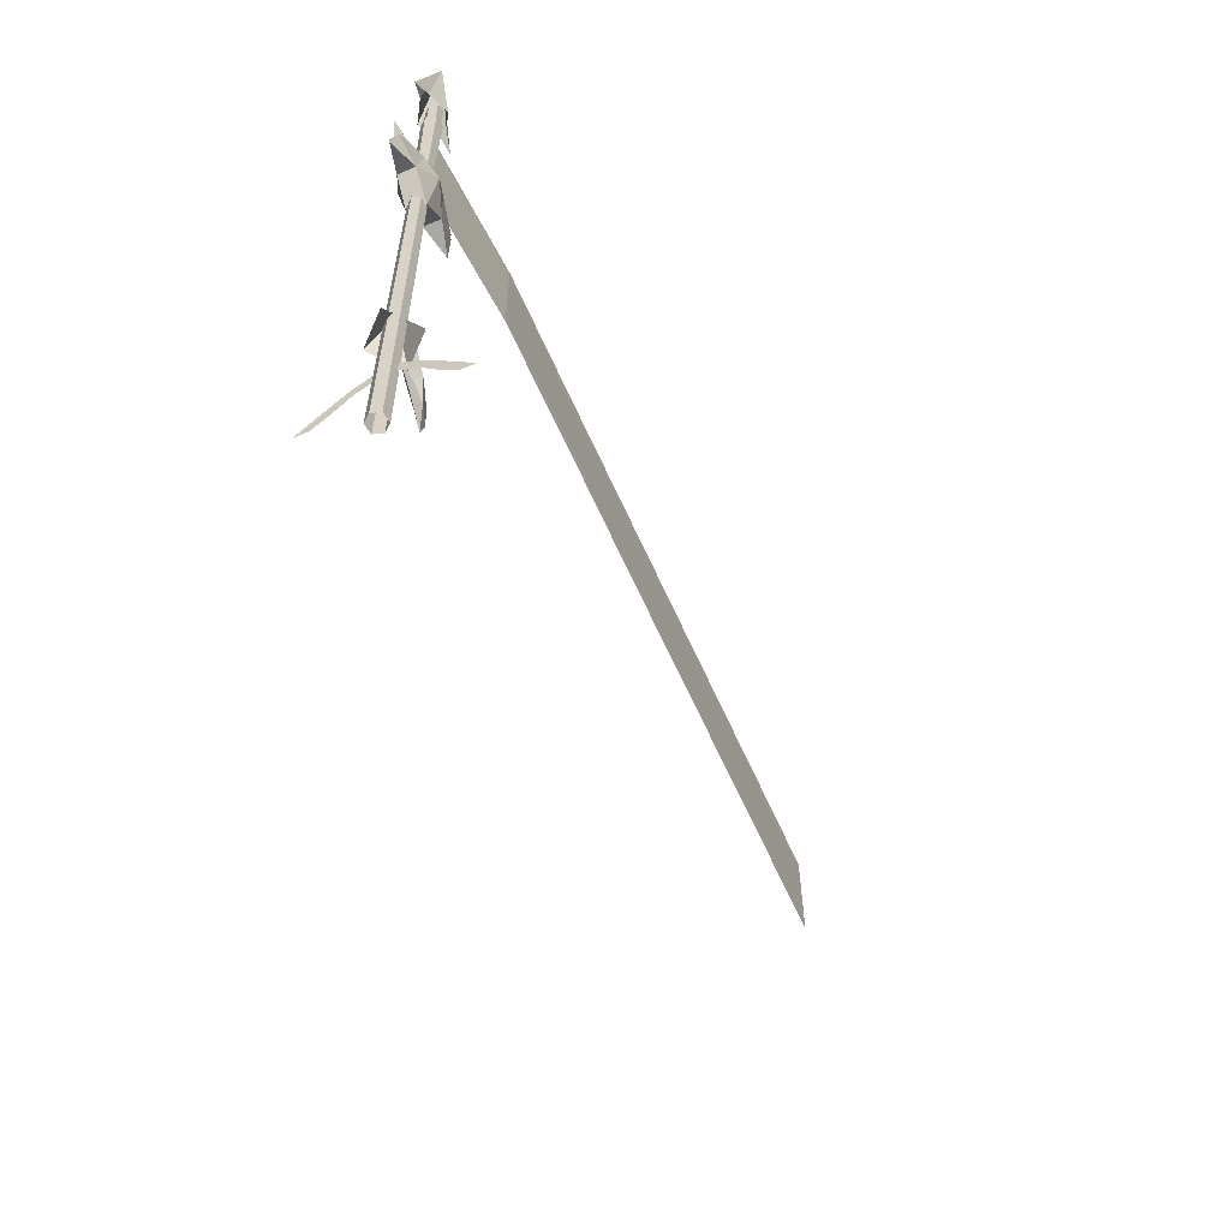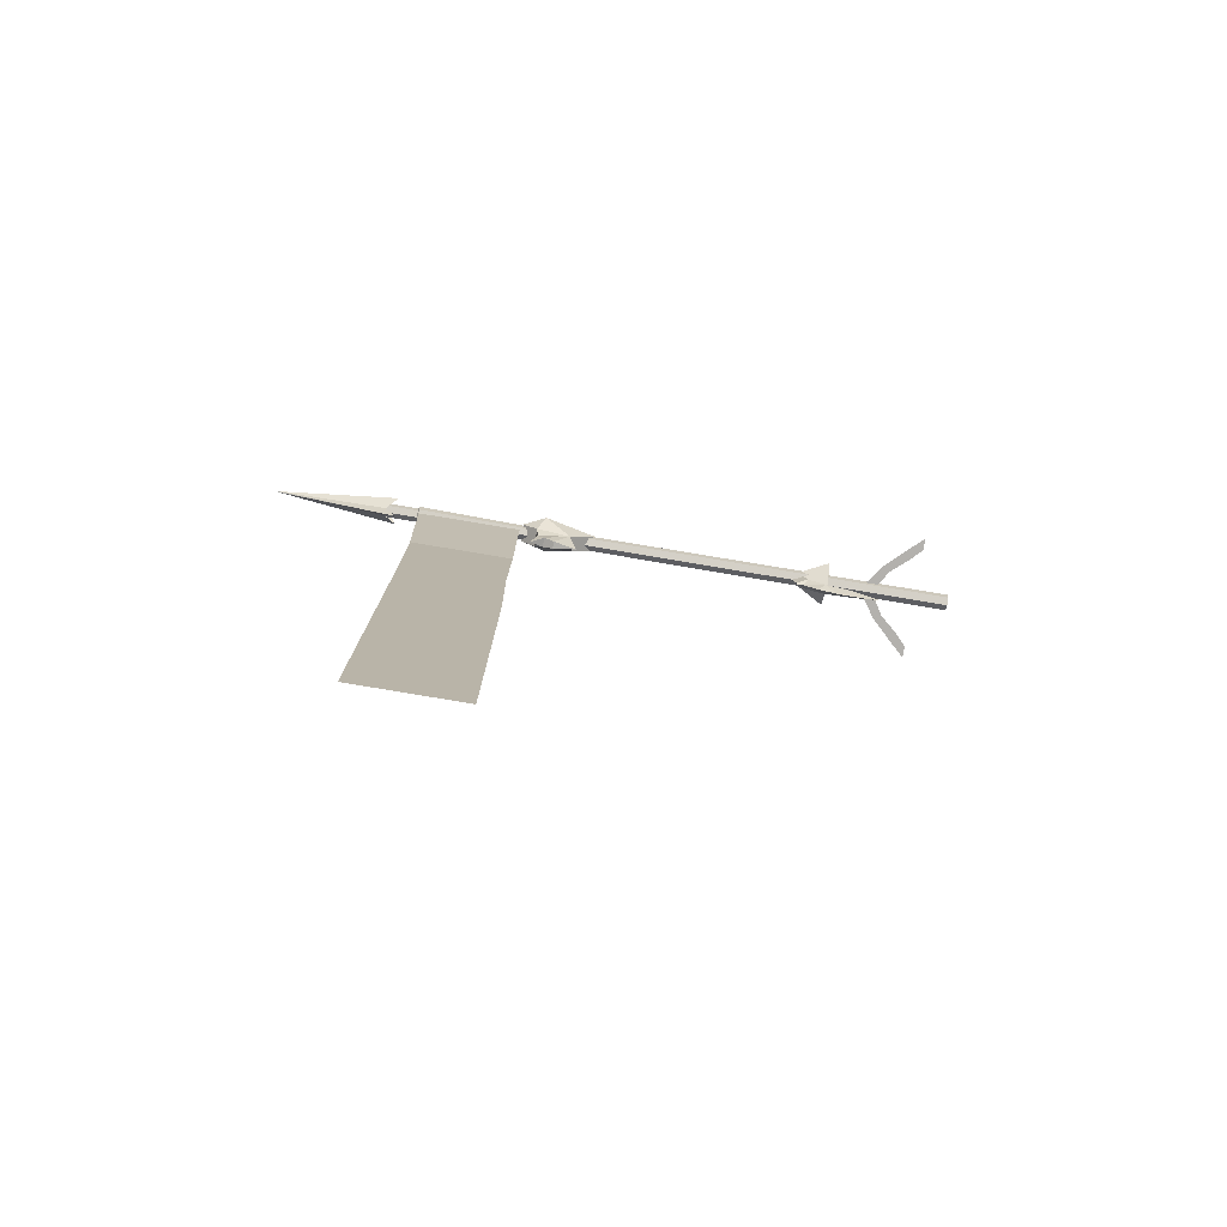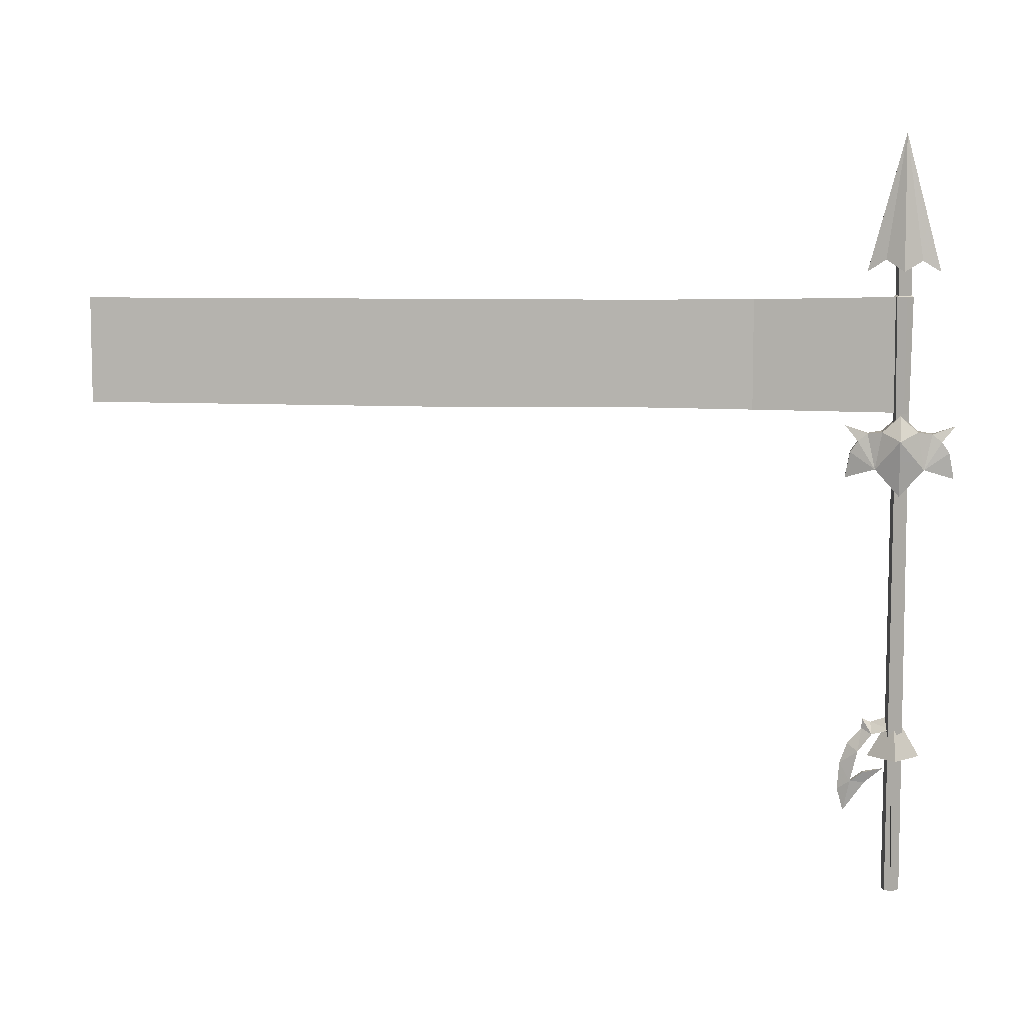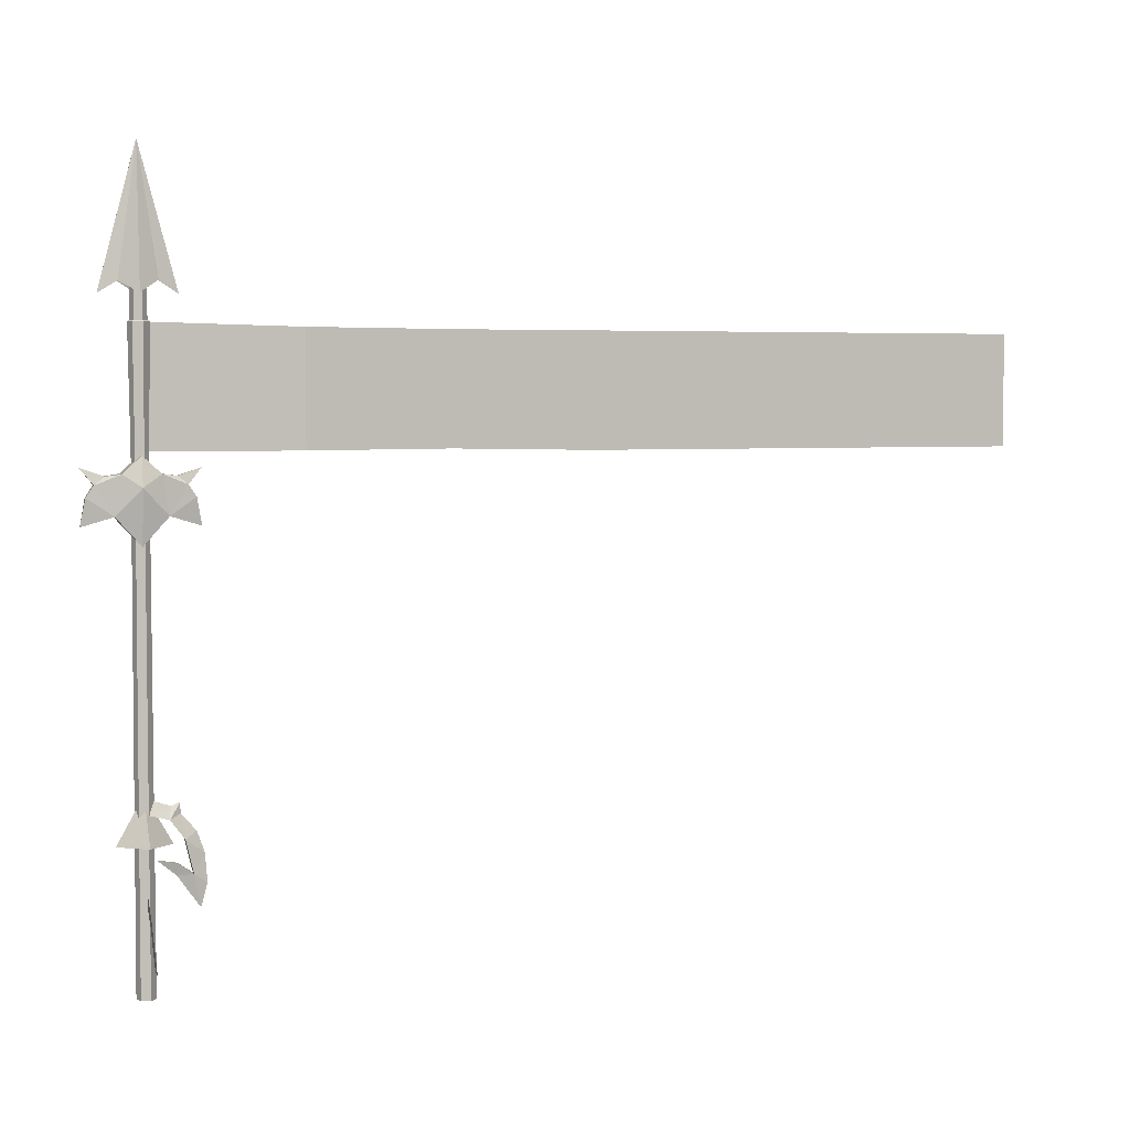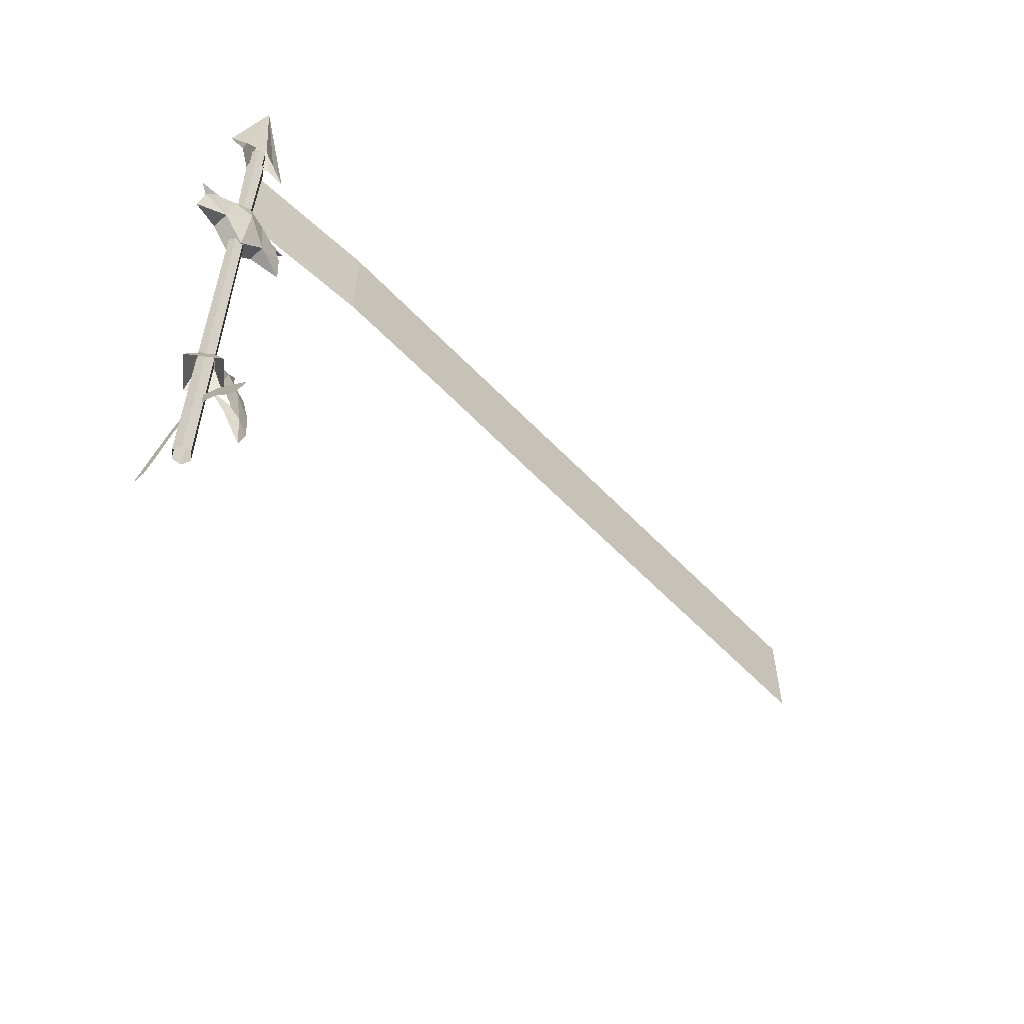
<metadata>
{"format":"obj","ext":"obj","renderer":"f3d","projection":"perspective","resolution":1024,"background":"white","views":[{"elev":-61.0,"azim":-156.3,"up":"+Z"},{"elev":-79.2,"azim":80.5,"up":"+Y"},{"elev":7.9,"azim":97.9,"up":"+Z"},{"elev":4.0,"azim":-106.6,"up":"+Z"},{"elev":-59.0,"azim":-136.7,"up":"+Z"}]}
</metadata>
<code>
g juqing_fuben_252_xiaowujian_qizhi01
v -3.057 137.8 171.3
v -3.306 131.6 165.6
v 3.826 131.6 165.6
v 3.658 137.8 171.3
v 2.089 123.2 162.2
v -1.569 123.2 162.2
v -1.165 120.6 158.3
v 1.685 120.6 158.3
v -2.785 129.3 152.4
v -2.687 137.8 142.9
v 3.623 137.8 142.9
v 3.305 129.3 152.4
v -1.405 126.6 164.9
v 1.925 126.6 164.9
v 1.925 126.6 164.9
v 2.089 123.2 162.2
v 3.305 129.3 152.4
v 3.826 131.6 165.6
v -1.569 123.2 162.2
v -1.405 126.6 164.9
v -3.306 131.6 165.6
v -2.785 129.3 152.4
v 3.826 144 165.6
v -3.306 144 165.6
v 2.089 152.4 162.2
v 1.685 155 158.3
v -1.165 155 158.3
v -1.569 152.4 162.2
v -2.785 146.3 152.4
v 3.305 146.3 152.4
v -1.405 149 164.9
v 1.925 149 164.9
v 1.925 149 164.9
v 3.826 144 165.6
v 3.305 146.3 152.4
v 2.089 152.4 162.2
v -1.569 152.4 162.2
v -2.785 146.3 152.4
v -3.306 144 165.6
v -1.405 149 164.9
v 0.4313 137.5 29.56
v 0.4313 137.5 34.78
v 10.72 137.5 27.25
v 8.91 137.5 24.41
v 24.58 137.5 12.73
v 19.81 137.5 12.73
v 15.04 137.5 17.3
v 17.85 137.5 19.87
v -0.4311 137.5 29.56
v -8.909 137.5 24.41
v -10.72 137.5 27.25
v -0.4311 137.5 34.78
v -24.58 137.5 12.73
v -17.85 137.5 19.87
v -15.04 137.5 17.3
v -19.81 137.5 12.73
v -0.1356 135 85.83
v 2.7 136 85.83
v 2.566 136.1 172.1
v -0.1052 135.1 172.1
v 3.224 139 85.83
v 3.06 138.9 172.1
v 0.9125 140.9 85.83
v 0.882 140.7 172.1
v -1.923 139.9 85.83
v -1.789 139.8 172.1
v -2.447 136.9 85.83
v -2.283 137 172.1
v -0.1356 135 85.83
v -0.1052 135.1 172.1
v 3.08 135.7 212.9
v 2.503 136.2 213.3
v -0.0908 135.2 213.3
v -0.2217 134.5 212.9
v 3.69 139.1 212.9
v 2.982 138.9 213.3
v 0.9986 141.4 212.9
v 0.8677 140.7 213.3
v -2.303 140.2 212.9
v -1.726 139.7 213.3
v -2.914 136.7 212.9
v -2.205 137 213.3
v -0.2217 134.5 212.9
v -0.0908 135.2 213.3
v 2.482 136.2 227.1
v -0.08611 135.2 227.1
v 2.956 138.9 227.1
v 0.863 140.6 227.1
v -1.705 139.7 227.1
v -2.18 137 227.1
v -0.08611 135.2 227.1
v 1.673 135.4 172.4
v -1.832 85.98 172.5
v -1.832 85.98 211.6
v 1.673 135.4 212.8
v -1.823 38.19 211.2
v -1.823 38.19 172.9
v -1.814 -9.603 211.1
v -1.814 -9.603 172.1
v -1.809 -83.25 172.2
v -1.809 -83.25 211
v -1.805 -156.9 210.9
v -1.805 -156.9 172.4
v 3.623 137.8 142.9
v 7.821 137.8 162.7
v 0.2601 118.8 149.1
v -3.057 137.8 171.3
v -5.51 137.8 161.4
v 3.658 137.8 171.3
v -2.687 137.8 142.9
v -1.165 120.6 158.3
v 0.2601 118.7 167.6
v 1.685 120.6 158.3
v 0.2601 118.8 149.1
v 0.2601 156.8 149.1
v -1.165 155 158.3
v 0.2601 156.9 167.6
v 0.2601 156.8 149.1
v 1.685 155 158.3
v 0.5004 128.8 48.63
v 8.28 138.6 48.44
v 0.2284 137.9 64.77
v -8.664 137.3 48.88
v -0.8853 147.1 48.67
v 8.28 138.6 48.44
v -8.664 137.3 48.88
v 1.673 135.4 172.4
v 1.673 135.4 212.8
v -1.832 85.98 211.6
v -1.832 85.98 172.5
v -1.823 38.19 211.2
v -1.823 38.19 172.9
v -1.814 -9.603 211.1
v -1.809 -83.25 211
v -1.809 -83.25 172.2
v -1.814 -9.603 172.1
v -1.805 -156.9 210.9
v -1.805 -156.9 172.4
v 5.864 138 221.6
v 2.089 144.3 225.4
v 0.7024 138 269.2
v 2.089 131.6 225.8
v 0.6144 125.3 221.5
v 0.4336 138 269.2
v 0.6144 150.6 221.5
v 0.4336 138 269.2
v 0.4336 138 269.2
v -0.8598 131.6 225.8
v 0.6144 125.3 221.5
v -0.8598 144.3 225.4
v -4.635 138 221.6
v 0.6144 150.6 221.5
v -2.136 125.4 50.15
v -0.2669 121.6 52.69
v -0.2669 126.7 58.38
v -2.269 130.2 56.69
v -0.2669 129.7 60.86
v -0.2669 137.3 63.47
v -2.315 137.2 58.55
v -2.269 130.2 56.69
v -2.315 137.2 58.55
v 1.781 137.2 58.55
v 1.736 130.2 56.69
v -1.463 122.8 39.01
v -0.2669 119.1 45.48
v -1.463 122.8 39.01
v -2.136 125.4 50.15
v 1.603 125.4 50.15
v 1.153 122.8 39.01
v -1.273 127.5 42.43
v -0.2669 128.1 38.65
v -0.2669 120.5 27.95
v 1.603 125.4 50.15
v 1.736 130.2 56.69
v 1.781 137.2 58.55
v 1.153 122.8 39.01
v -0.2669 120.5 27.95
v -0.2669 128.1 38.65
v 0.963 127.5 42.43
v 0.963 127.5 42.43
v -1.273 127.5 42.43
v -0.2669 118.3 35.86
v -0.2669 126.7 62.06
v -0.2669 134.5 43.87
v -2.315 137.2 58.55
v -0.2669 137.3 63.47
v 1.781 137.2 58.55
v -0.2669 134.5 43.87
v -0.166 134.8 -0.4669
v 2.835 135.9 -0.4669
v 3.389 139 -0.4669
v 0.9429 141.1 -0.4669
v -2.058 140 -0.4669
v -2.612 136.8 -0.4669
v -0.166 134.8 -0.4669
f 1 2 3
f 3 4 1
f 5 6 7
f 7 8 5
f 9 10 11
f 11 12 9
f 13 14 3
f 3 2 13
f 15 16 17
f 17 18 15
f 19 20 21
f 21 22 19
f 23 24 1
f 1 4 23
f 25 26 27
f 27 28 25
f 29 30 11
f 11 10 29
f 31 24 23
f 23 32 31
f 33 34 35
f 35 36 33
f 37 38 39
f 39 40 37
f 41 42 43
f 43 44 41
f 45 46 47
f 47 48 45
f 47 44 43
f 43 48 47
f 49 50 51
f 51 52 49
f 53 54 55
f 55 56 53
f 55 54 51
f 51 50 55
f 57 58 59
f 59 60 57
f 58 61 62
f 62 59 58
f 61 63 64
f 64 62 61
f 63 65 66
f 66 64 63
f 65 67 68
f 68 66 65
f 67 69 70
f 70 68 67
f 71 72 73
f 73 74 71
f 75 76 72
f 72 71 75
f 77 78 76
f 76 75 77
f 79 80 78
f 78 77 79
f 81 82 80
f 80 79 81
f 83 84 82
f 82 81 83
f 59 71 74
f 74 60 59
f 62 75 71
f 71 59 62
f 64 77 75
f 75 62 64
f 66 79 77
f 77 64 66
f 68 81 79
f 79 66 68
f 70 83 81
f 81 68 70
f 72 85 86
f 86 73 72
f 76 87 85
f 85 72 76
f 78 88 87
f 87 76 78
f 80 89 88
f 88 78 80
f 82 90 89
f 89 80 82
f 84 91 90
f 90 82 84
f 92 93 94
f 94 95 92
f 96 94 93
f 93 97 96
f 98 99 100
f 100 101 98
f 98 96 97
f 97 99 98
f 102 101 100
f 100 103 102
f 104 105 17
f 8 7 106
f 106 9 12
f 107 108 21
f 17 105 18
f 18 105 109
f 22 108 110
f 111 19 22
f 14 112 5
f 5 112 6
f 6 112 13
f 13 112 14
f 17 113 114
f 22 21 108
f 111 22 114
f 17 16 113
f 104 35 105
f 26 115 27
f 115 30 29
f 107 39 108
f 35 34 105
f 34 109 105
f 38 110 108
f 116 38 37
f 32 25 117
f 25 28 117
f 28 31 117
f 31 32 117
f 35 118 119
f 38 108 39
f 116 118 38
f 35 119 36
f 120 121 122
f 120 122 123
f 124 122 125
f 126 122 124
f 127 128 129
f 129 130 127
f 131 132 130
f 130 129 131
f 133 134 135
f 135 136 133
f 133 136 132
f 132 131 133
f 137 138 135
f 135 134 137
f 139 140 141
f 141 142 139
f 143 141 144
f 141 145 146
f 147 148 149
f 147 150 151
f 140 145 141
f 147 152 150
f 141 143 142
f 147 151 148
f 153 154 155
f 155 156 153
f 157 158 159
f 159 156 157
f 160 161 162
f 162 163 160
f 153 164 165
f 165 154 153
f 166 167 168
f 168 169 166
f 164 170 171
f 171 172 164
f 173 174 155
f 155 154 173
f 167 160 163
f 163 168 167
f 157 174 175
f 175 158 157
f 173 154 165
f 165 176 173
f 176 177 178
f 178 179 176
f 166 169 180
f 180 181 166
f 164 172 182
f 157 156 183
f 183 156 155
f 184 171 170
f 165 164 182
f 177 176 182
f 185 186 187
f 174 157 183
f 174 183 155
f 178 184 179
f 176 165 182
f 181 180 188
f 189 190 58
f 58 57 189
f 190 191 61
f 61 58 190
f 191 192 63
f 63 61 191
f 192 193 65
f 65 63 192
f 193 194 67
f 67 65 193
f 194 195 69
f 69 67 194

</code>
